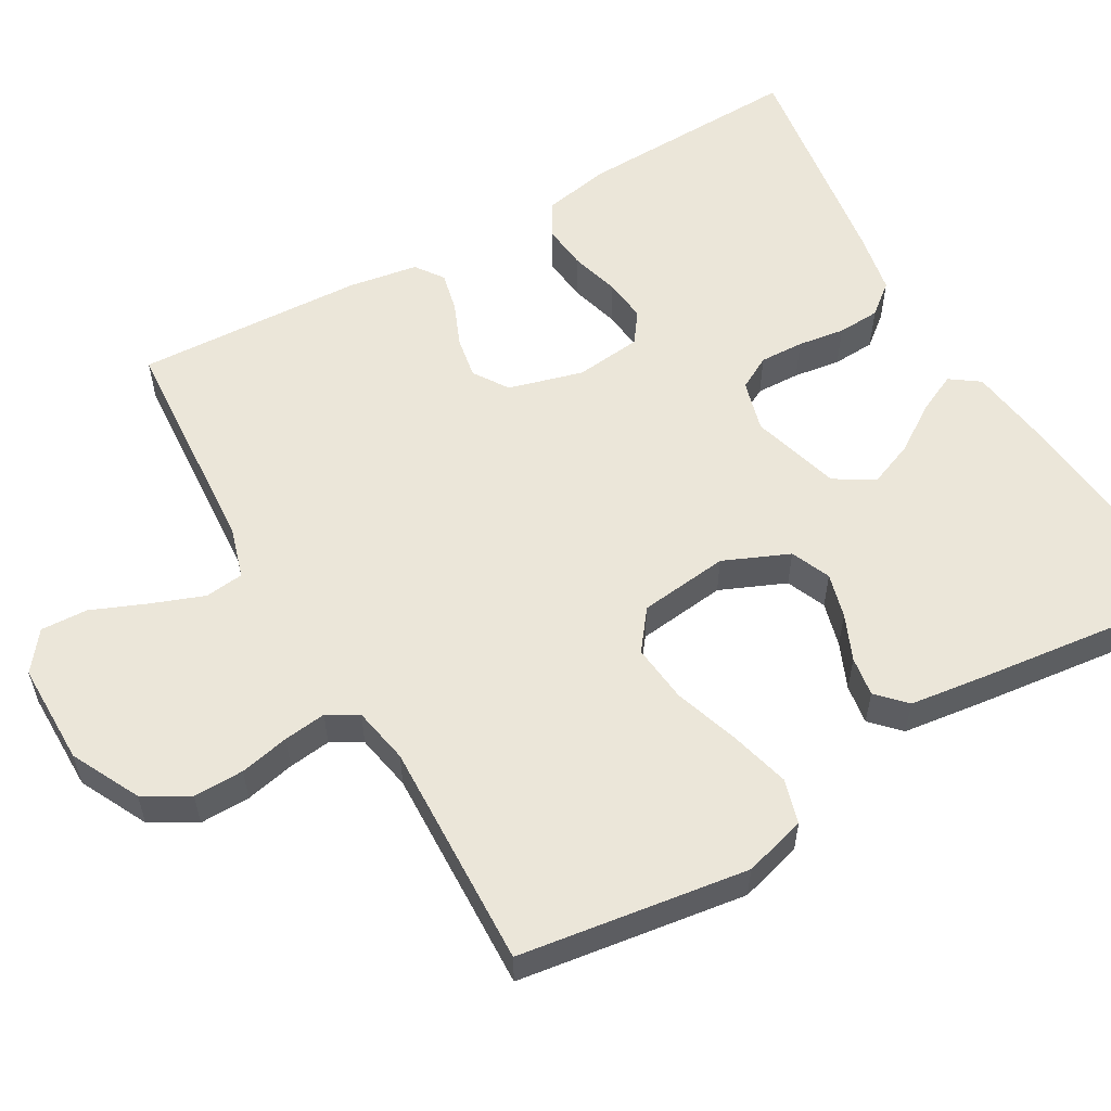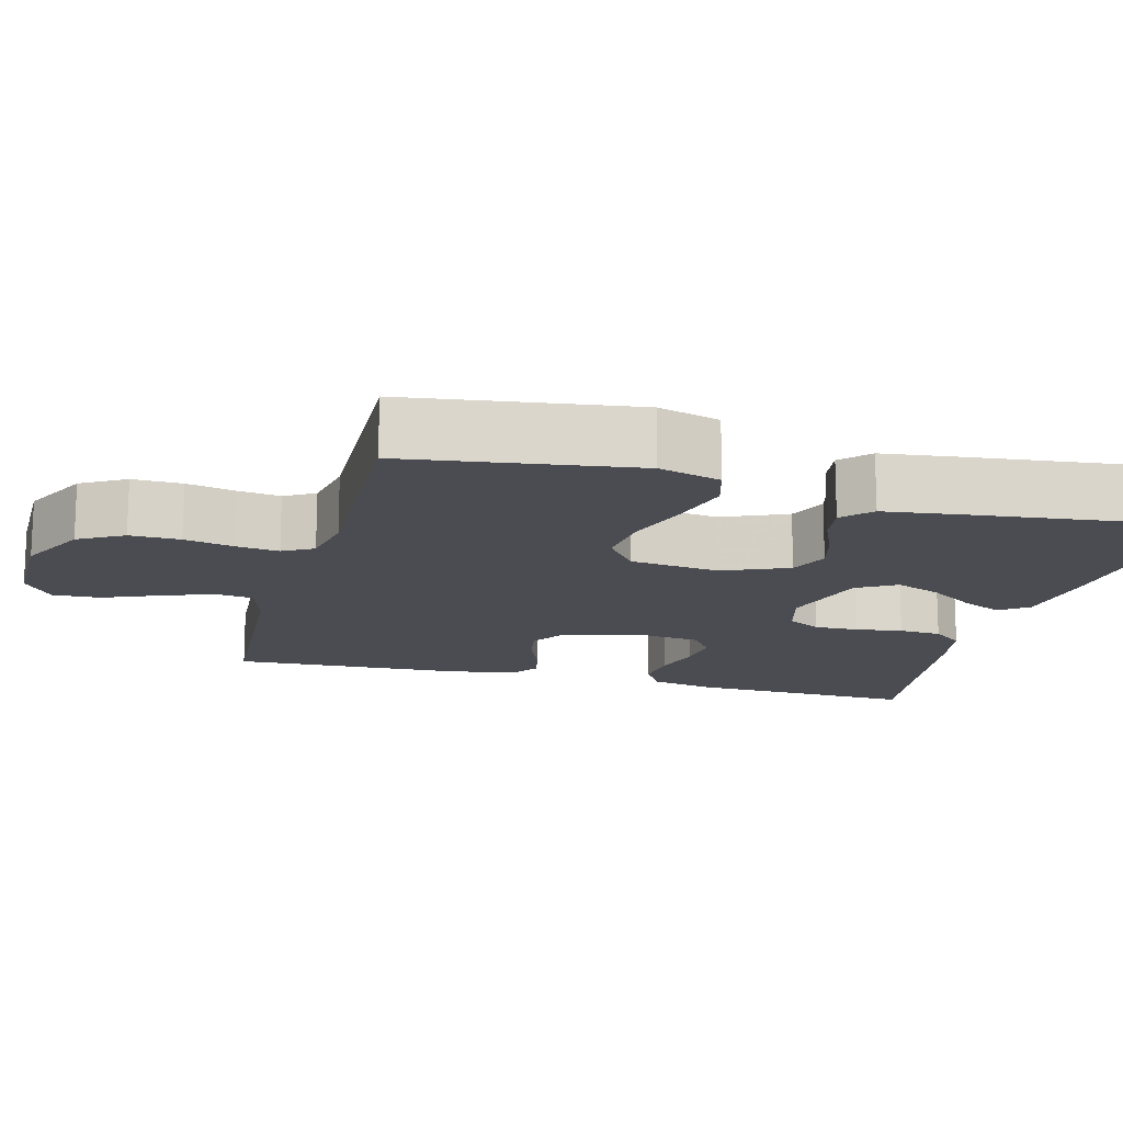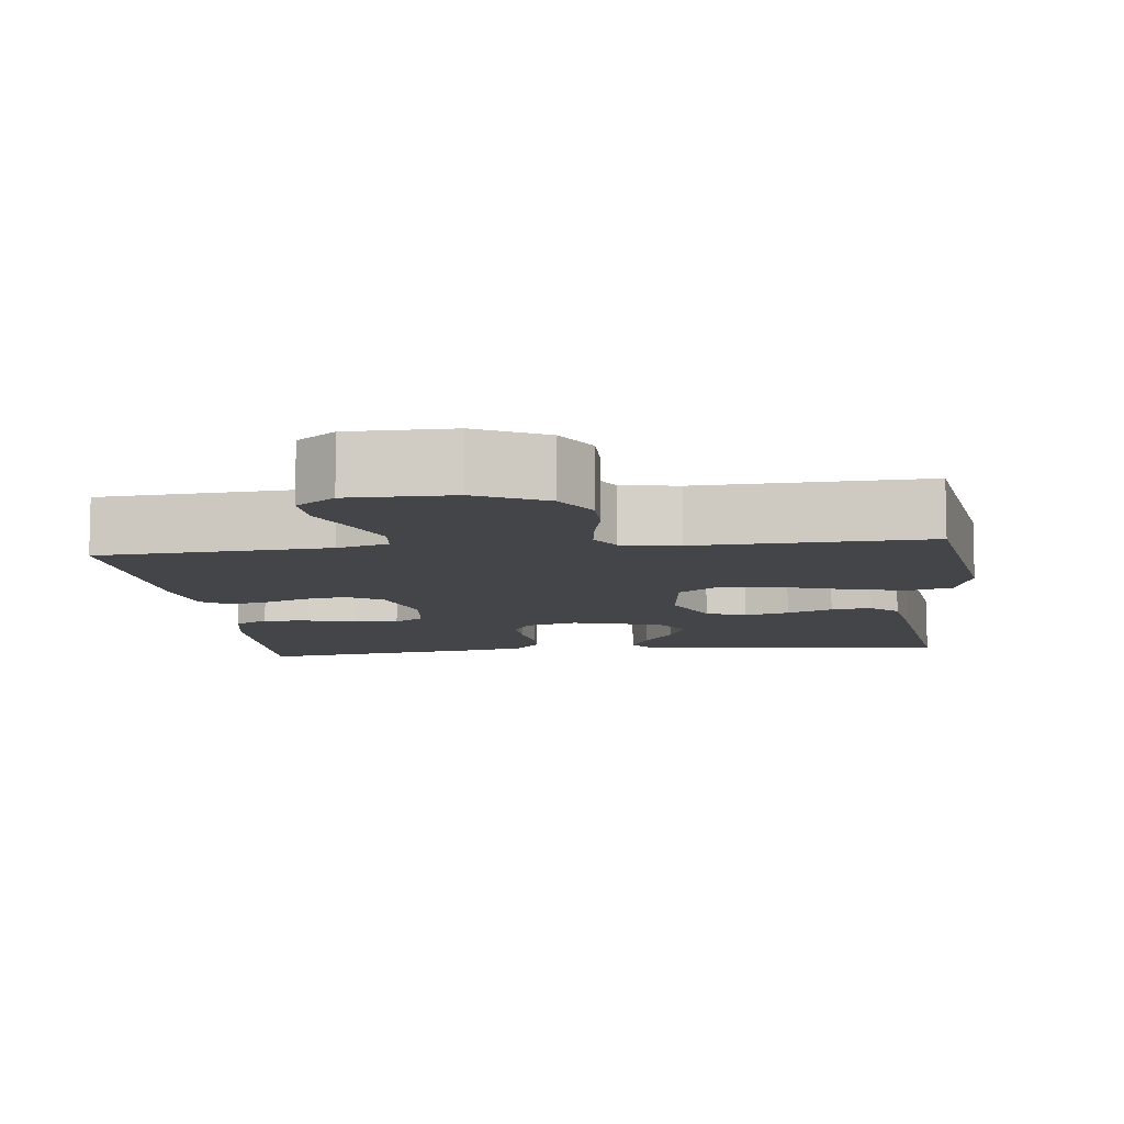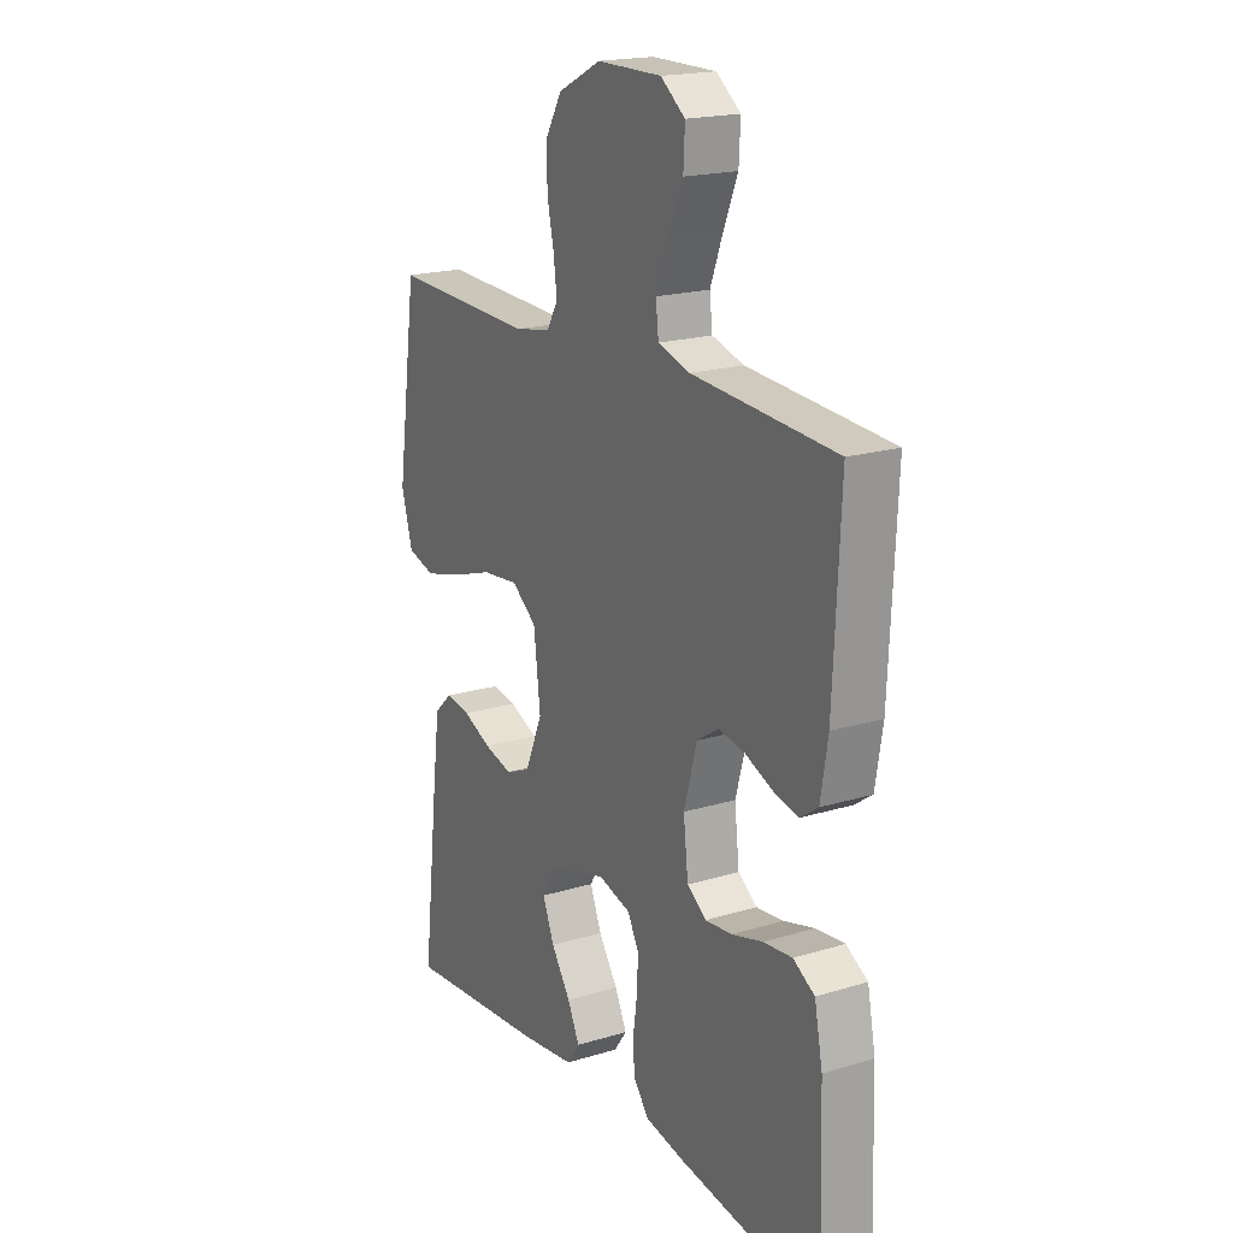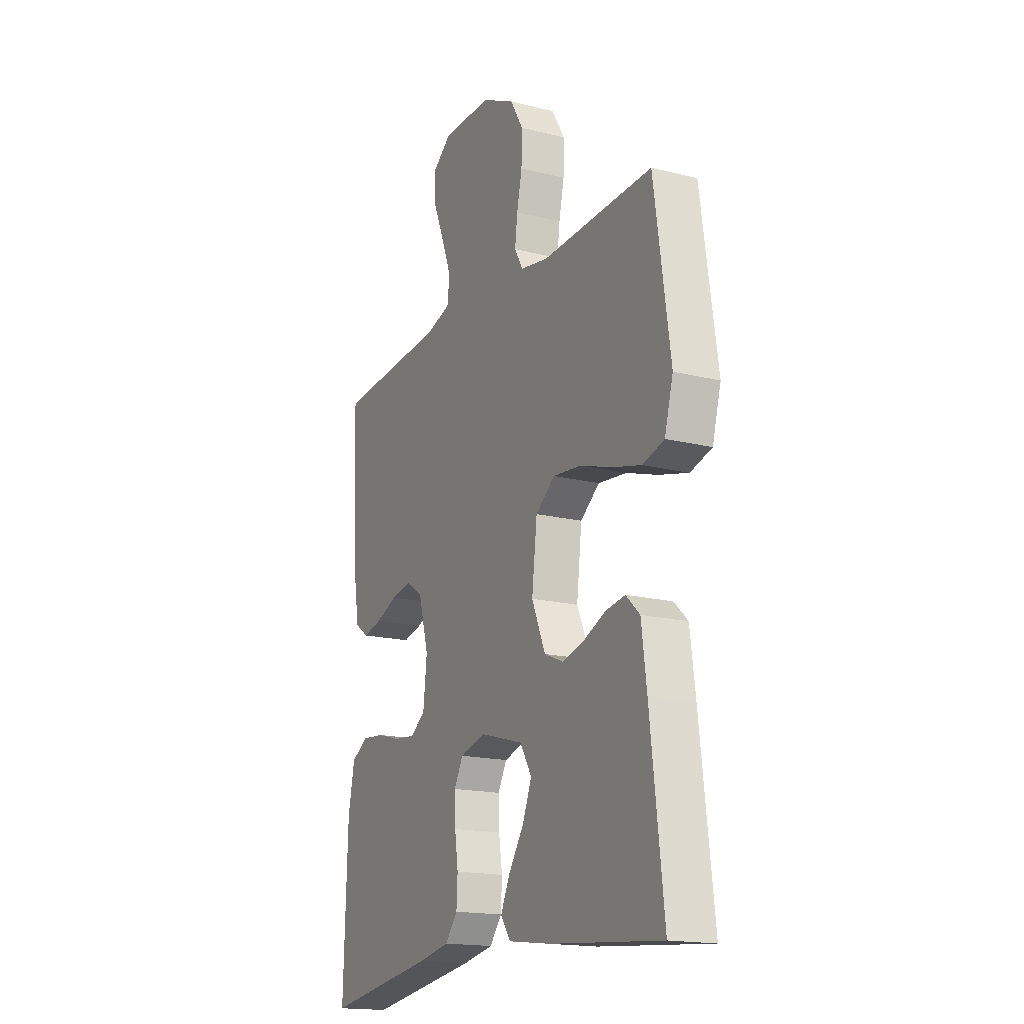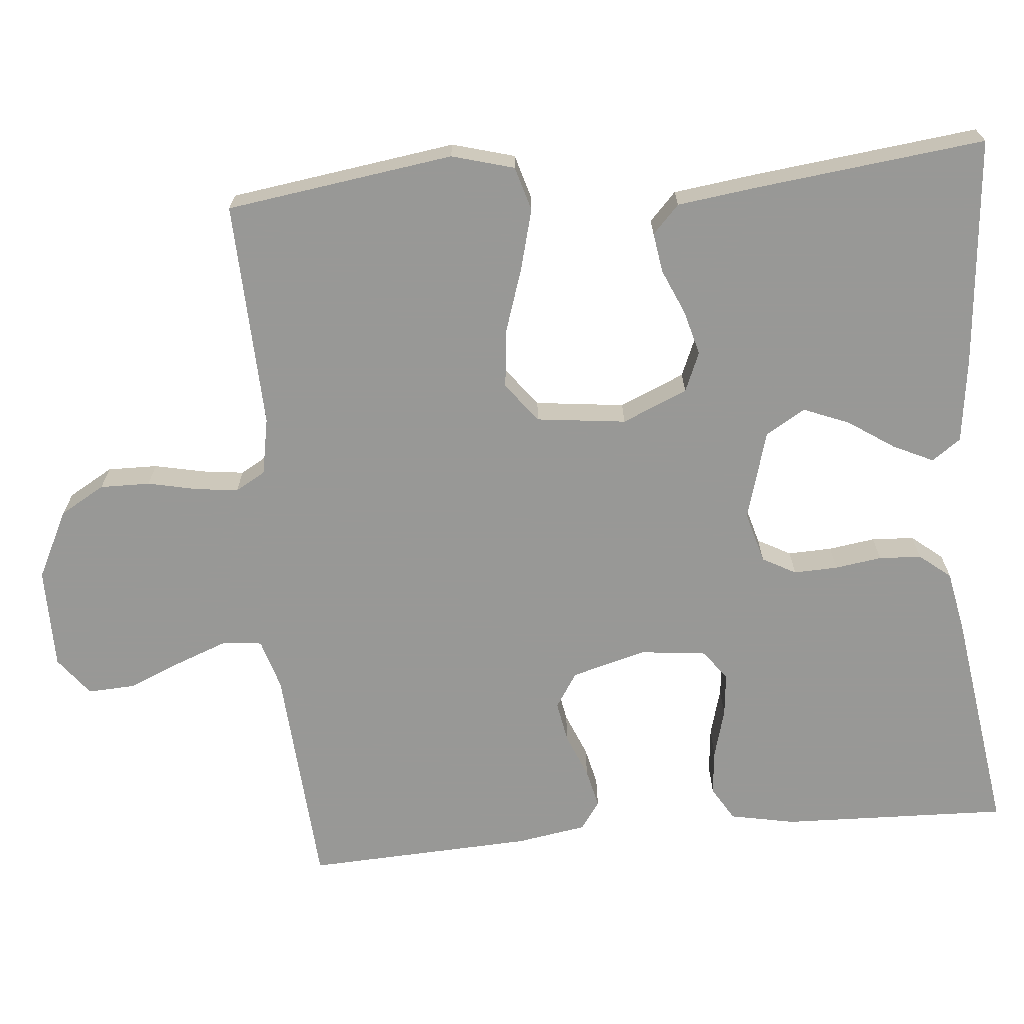
<metadata>
{"format":"obj","ext":"obj","renderer":"f3d","projection":"perspective","resolution":1024,"background":"white","views":[{"elev":56.7,"azim":60.0,"up":"+Y"},{"elev":-15.3,"azim":74.9,"up":"+Y"},{"elev":-9.0,"azim":6.8,"up":"+Y"},{"elev":19.2,"azim":-119.8,"up":"+Z"},{"elev":-17.4,"azim":63.5,"up":"+Z"},{"elev":-68.5,"azim":95.2,"up":"+Y"}]}
</metadata>
<code>
v 0.5 0.07 -0.5
v 0.2 0.07 -0.473
v 0.086 0.07 -0.458
v 0.059 0.07 -0.42
v 0.084 0.07 -0.367
v 0.125 0.07 -0.306
v 0.149 0.07 -0.246
v 0.118 0.07 -0.194
v 0 0.07 -0.16
v -0.068 0.07 -0.179
v -0.092 0.07 -0.223
v -0.09 0.07 -0.281
v -0.081 0.07 -0.343
v -0.084 0.07 -0.399
v -0.117 0.07 -0.44
v -0.2 0.07 -0.456
v -0.5 0.07 -0.5
v -0.49 0.07 -0.2
v -0.473 0.07 -0.114
v -0.428 0.07 -0.087
v -0.368 0.07 -0.093
v -0.303 0.07 -0.111
v -0.246 0.07 -0.117
v -0.206 0.07 -0.088
v -0.196 0.07 0
v -0.223 0.07 0.098
v -0.269 0.07 0.128
v -0.324 0.07 0.118
v -0.382 0.07 0.094
v -0.434 0.07 0.082
v -0.471 0.07 0.108
v -0.486 0.07 0.2
v -0.5 0.07 0.5
v -0.2 0.07 0.521
v -0.133 0.07 0.541
v -0.127 0.07 0.592
v -0.153 0.07 0.661
v -0.183 0.07 0.733
v -0.186 0.07 0.795
v -0.135 0.07 0.834
v 0 0.07 0.834
v 0.09 0.07 0.789
v 0.124 0.07 0.73
v 0.123 0.07 0.664
v 0.109 0.07 0.599
v 0.102 0.07 0.543
v 0.125 0.07 0.503
v 0.2 0.07 0.489
v 0.5 0.07 0.5
v 0.543 0.07 0.2
v 0.52 0.07 0.118
v 0.462 0.07 0.101
v 0.382 0.07 0.122
v 0.297 0.07 0.15
v 0.22 0.07 0.158
v 0.168 0.07 0.118
v 0.154 0.07 0
v 0.191 0.07 -0.086
v 0.243 0.07 -0.108
v 0.302 0.07 -0.092
v 0.362 0.07 -0.066
v 0.414 0.07 -0.058
v 0.451 0.07 -0.093
v 0.465 0.07 -0.2
v 0.5 0 -0.5
v 0.2 0 -0.473
v 0.086 0 -0.458
v 0.059 0 -0.42
v 0.084 0 -0.367
v 0.125 0 -0.306
v 0.149 0 -0.246
v 0.118 0 -0.194
v 0 0 -0.16
v -0.068 0 -0.179
v -0.092 0 -0.223
v -0.09 0 -0.281
v -0.081 0 -0.343
v -0.084 0 -0.399
v -0.117 0 -0.44
v -0.2 0 -0.456
v -0.5 0 -0.5
v -0.49 0 -0.2
v -0.473 0 -0.114
v -0.428 0 -0.087
v -0.368 0 -0.093
v -0.303 0 -0.111
v -0.246 0 -0.117
v -0.206 0 -0.088
v -0.196 0 0
v -0.223 0 0.098
v -0.269 0 0.128
v -0.324 0 0.118
v -0.382 0 0.094
v -0.434 0 0.082
v -0.471 0 0.108
v -0.486 0 0.2
v -0.5 0 0.5
v -0.2 0 0.521
v -0.133 0 0.541
v -0.127 0 0.592
v -0.153 0 0.661
v -0.183 0 0.733
v -0.186 0 0.795
v -0.135 0 0.834
v 0 0 0.834
v 0.09 0 0.789
v 0.124 0 0.73
v 0.123 0 0.664
v 0.109 0 0.599
v 0.102 0 0.543
v 0.125 0 0.503
v 0.2 0 0.489
v 0.5 0 0.5
v 0.543 0 0.2
v 0.52 0 0.118
v 0.462 0 0.101
v 0.382 0 0.122
v 0.297 0 0.15
v 0.22 0 0.158
v 0.168 0 0.118
v 0.154 0 0
v 0.191 0 -0.086
v 0.243 0 -0.108
v 0.302 0 -0.092
v 0.362 0 -0.066
v 0.414 0 -0.058
v 0.451 0 -0.093
v 0.465 0 -0.2
f 60 61 62 63
f 59 60 63 64
f 51 52 53 54
f 49 50 51 54
f 48 49 54 55
f 47 48 55 56
f 42 43 44 45
f 42 45 46
f 41 42 46
f 40 41 46
f 37 38 39 40
f 36 37 40 46
f 35 36 46 47
f 31 32 33 34
f 28 29 30 31
f 27 28 31 34
f 26 27 34 35
f 19 20 21 22
f 19 22 23
f 18 19 23
f 17 18 23
f 16 17 23 24
f 12 13 14 15
f 11 12 15 16
f 3 4 5 6
f 3 6 7
f 2 3 7
f 59 64 1 2
f 58 59 2 7
f 57 58 7 8
f 56 57 8 9
f 47 56 9 10
f 25 26 35 47
f 25 47 10 11
f 11 16 24 25
f 127 126 125 124
f 128 127 124 123
f 118 117 116 115
f 118 115 114 113
f 119 118 113 112
f 120 119 112 111
f 109 108 107 106
f 110 109 106
f 110 106 105
f 110 105 104
f 104 103 102 101
f 110 104 101 100
f 111 110 100 99
f 98 97 96 95
f 95 94 93 92
f 98 95 92 91
f 99 98 91 90
f 86 85 84 83
f 87 86 83
f 87 83 82
f 87 82 81
f 88 87 81 80
f 79 78 77 76
f 80 79 76 75
f 70 69 68 67
f 71 70 67
f 71 67 66
f 66 65 128 123
f 71 66 123 122
f 72 71 122 121
f 73 72 121 120
f 74 73 120 111
f 111 99 90 89
f 75 74 111 89
f 89 88 80 75
f 1 65 66 2
f 2 66 67 3
f 3 67 68 4
f 4 68 69 5
f 5 69 70 6
f 6 70 71 7
f 7 71 72 8
f 8 72 73 9
f 9 73 74 10
f 10 74 75 11
f 11 75 76 12
f 12 76 77 13
f 13 77 78 14
f 14 78 79 15
f 15 79 80 16
f 16 80 81 17
f 17 81 82 18
f 18 82 83 19
f 19 83 84 20
f 20 84 85 21
f 21 85 86 22
f 22 86 87 23
f 23 87 88 24
f 24 88 89 25
f 25 89 90 26
f 26 90 91 27
f 27 91 92 28
f 28 92 93 29
f 29 93 94 30
f 30 94 95 31
f 31 95 96 32
f 32 96 97 33
f 33 97 98 34
f 34 98 99 35
f 35 99 100 36
f 36 100 101 37
f 37 101 102 38
f 38 102 103 39
f 39 103 104 40
f 40 104 105 41
f 41 105 106 42
f 42 106 107 43
f 43 107 108 44
f 44 108 109 45
f 45 109 110 46
f 46 110 111 47
f 47 111 112 48
f 48 112 113 49
f 49 113 114 50
f 50 114 115 51
f 51 115 116 52
f 52 116 117 53
f 53 117 118 54
f 54 118 119 55
f 55 119 120 56
f 56 120 121 57
f 57 121 122 58
f 58 122 123 59
f 59 123 124 60
f 60 124 125 61
f 61 125 126 62
f 62 126 127 63
f 63 127 128 64
f 64 128 65 1

</code>
